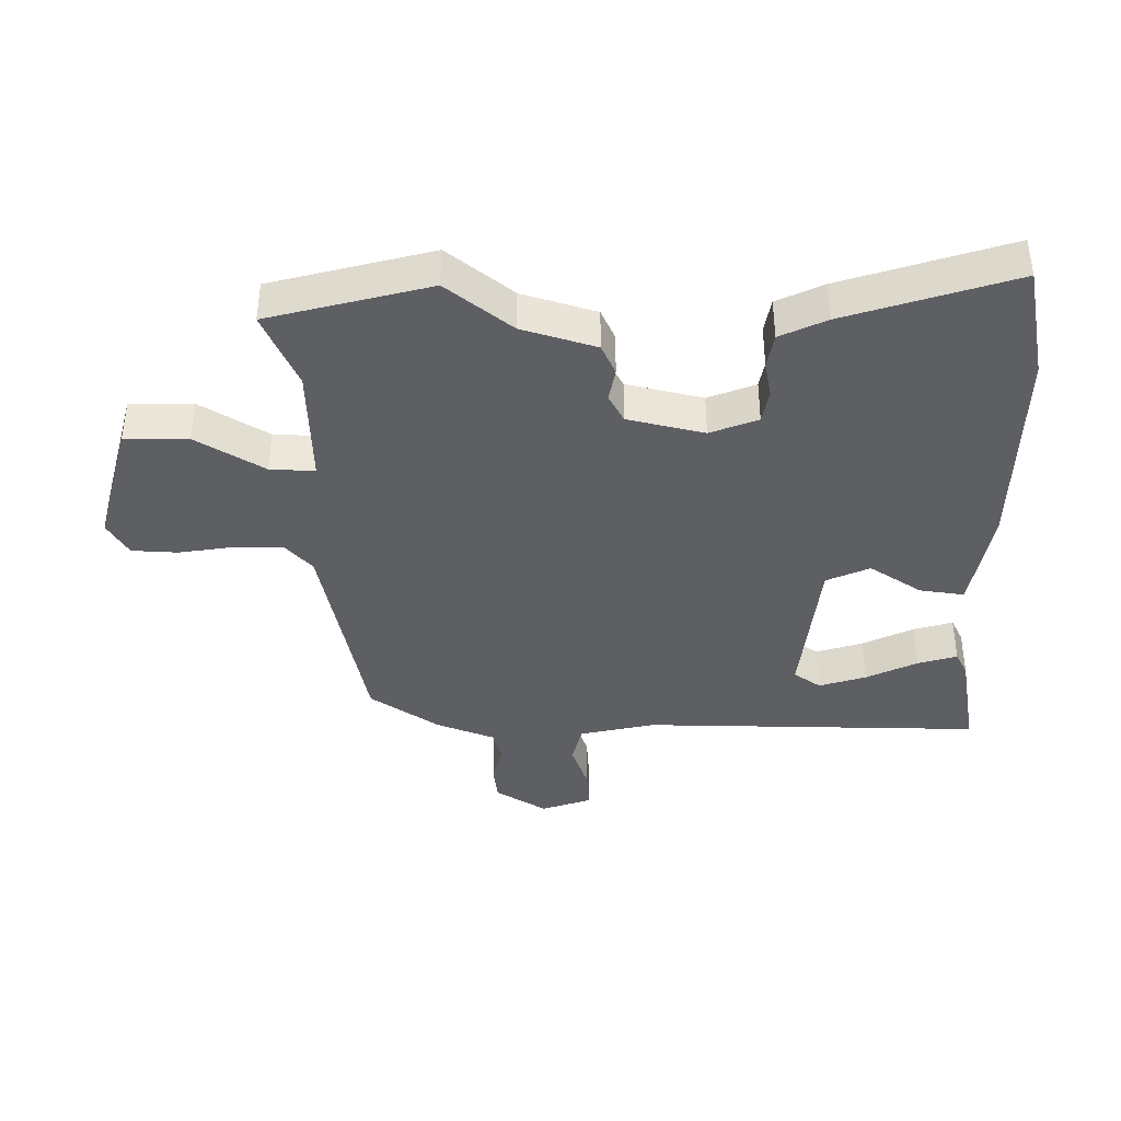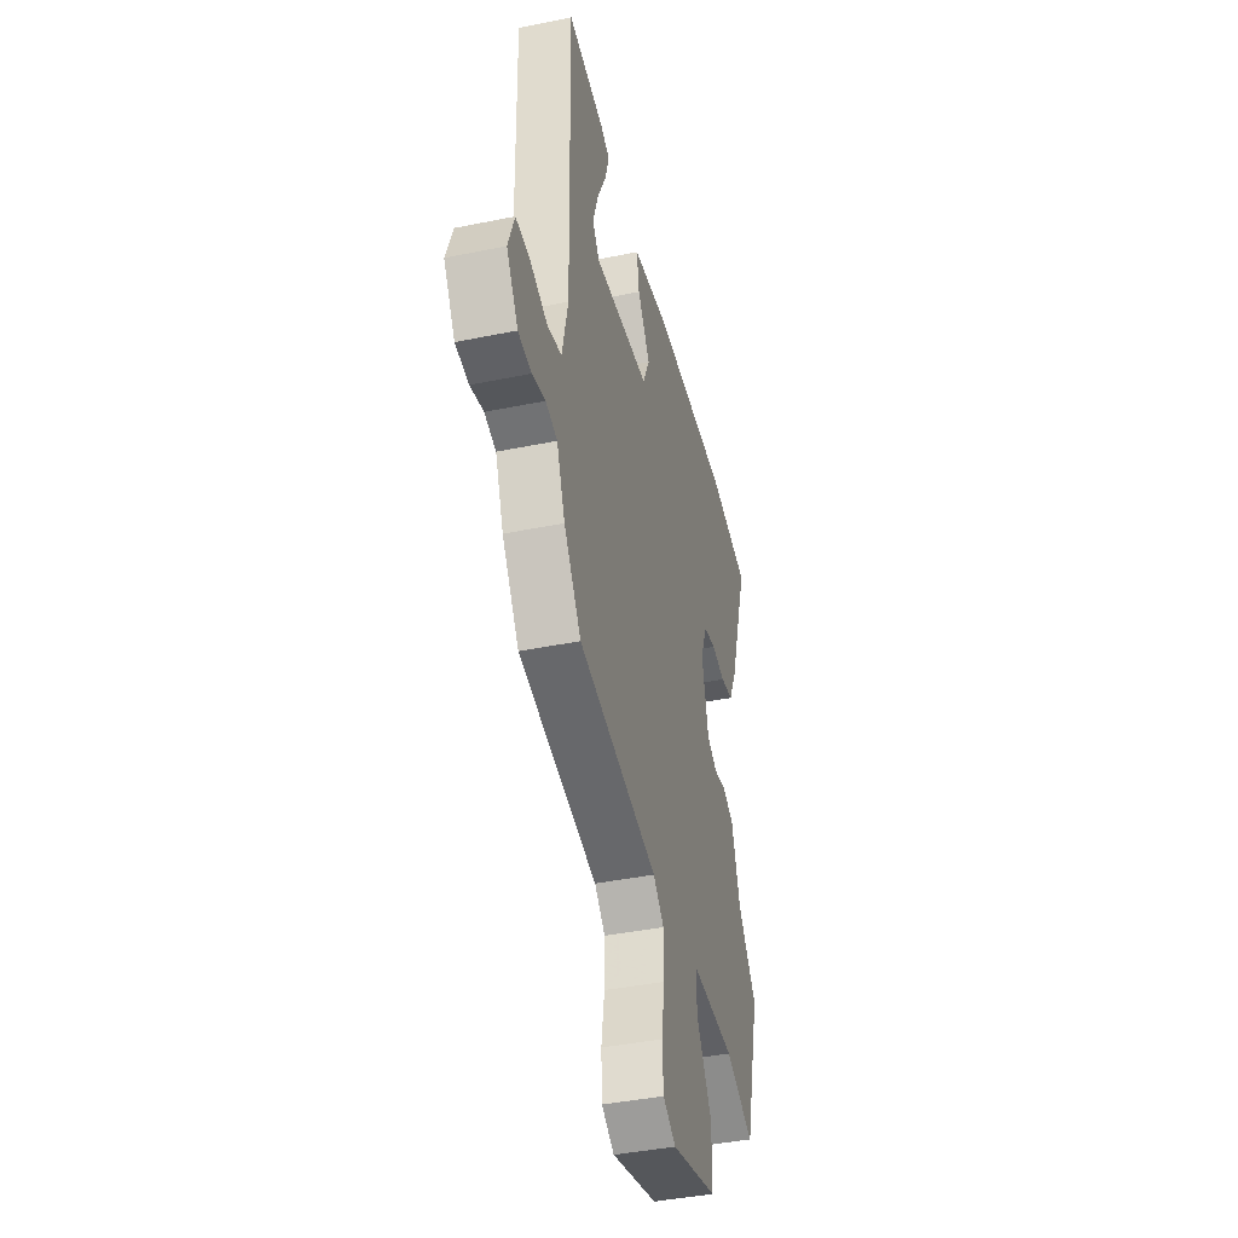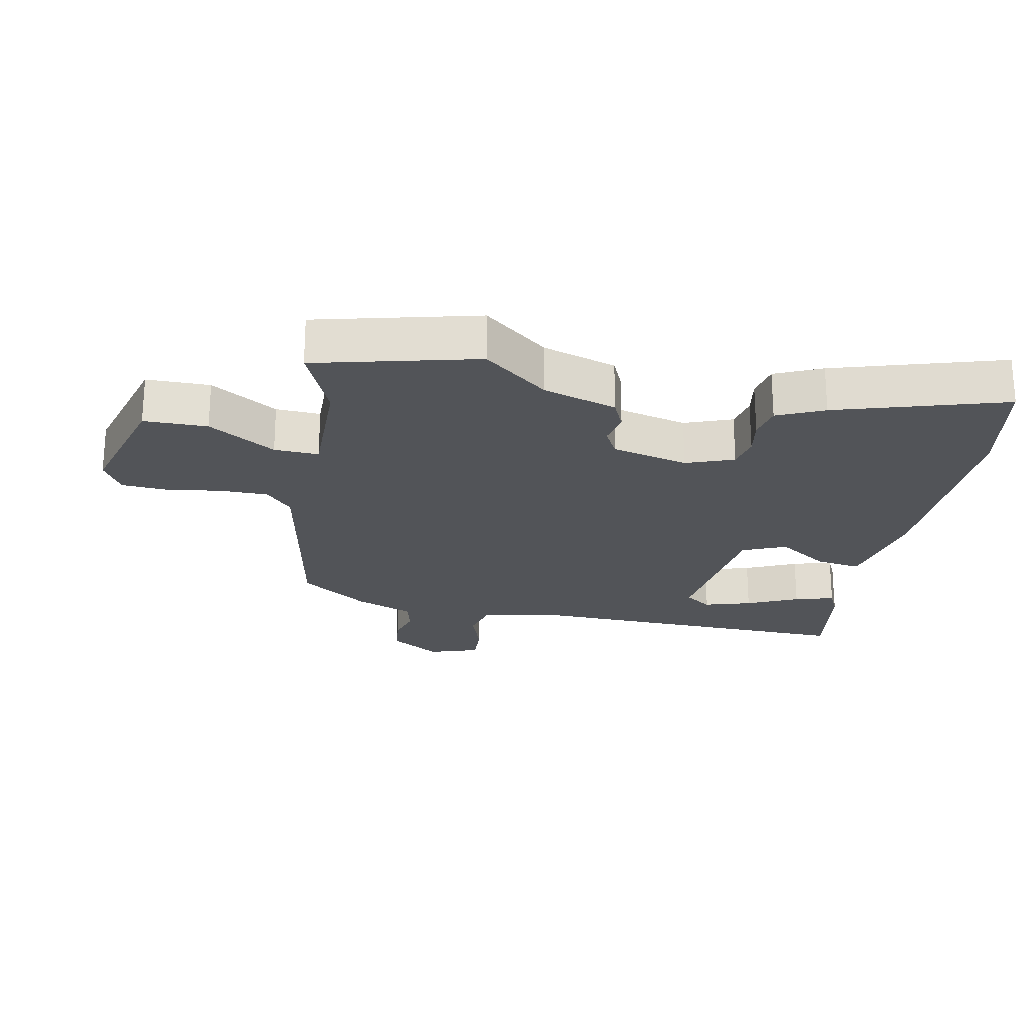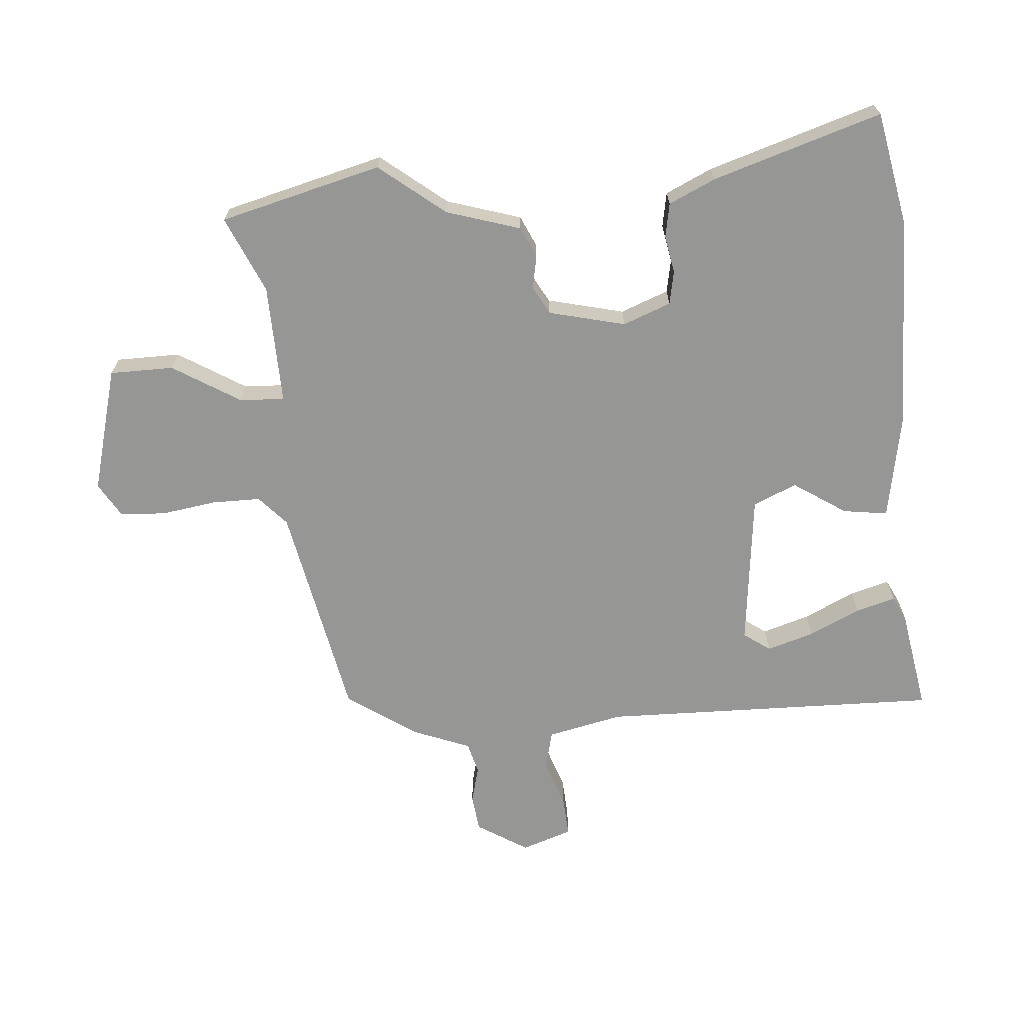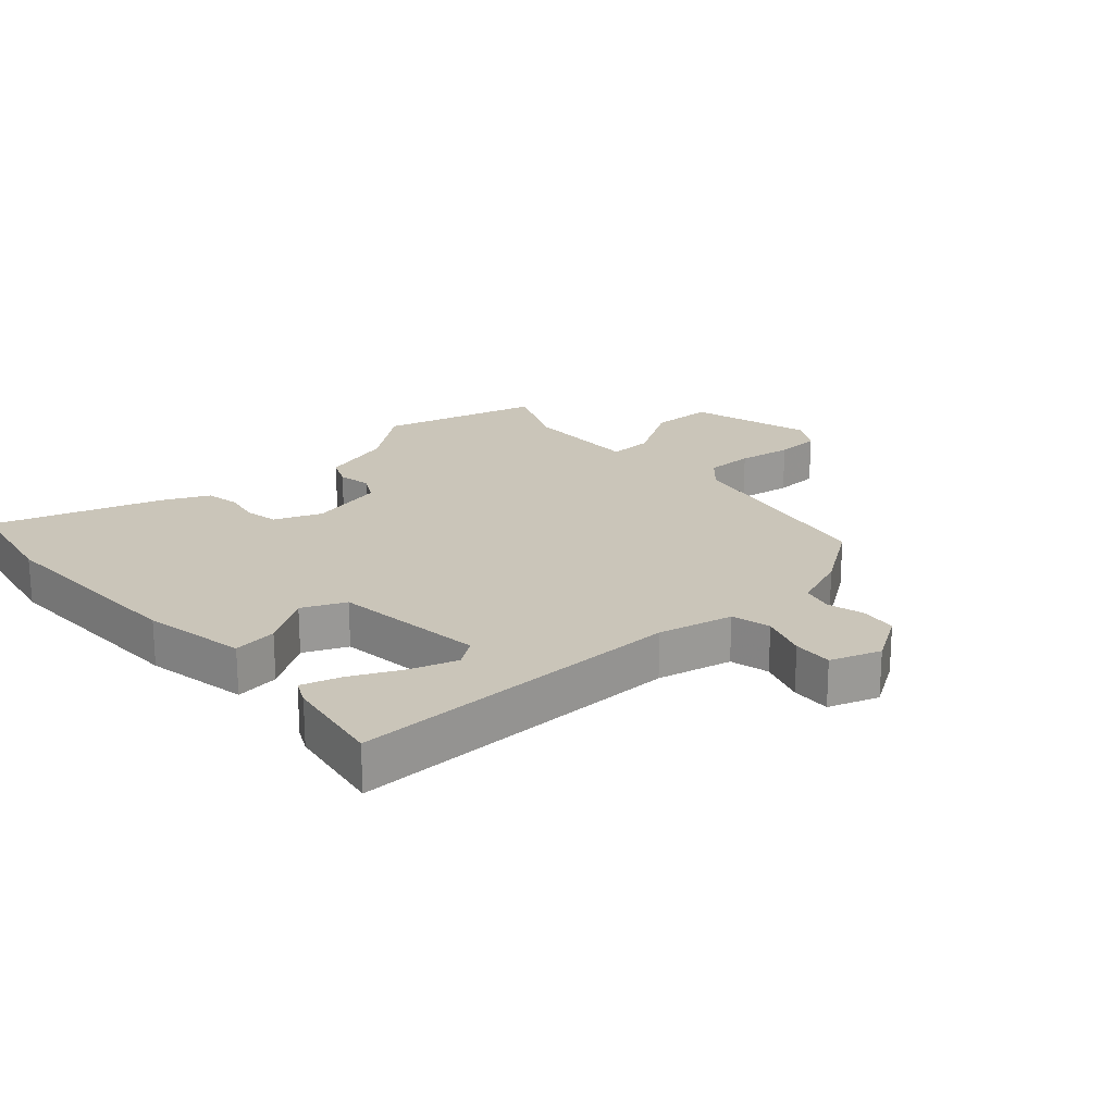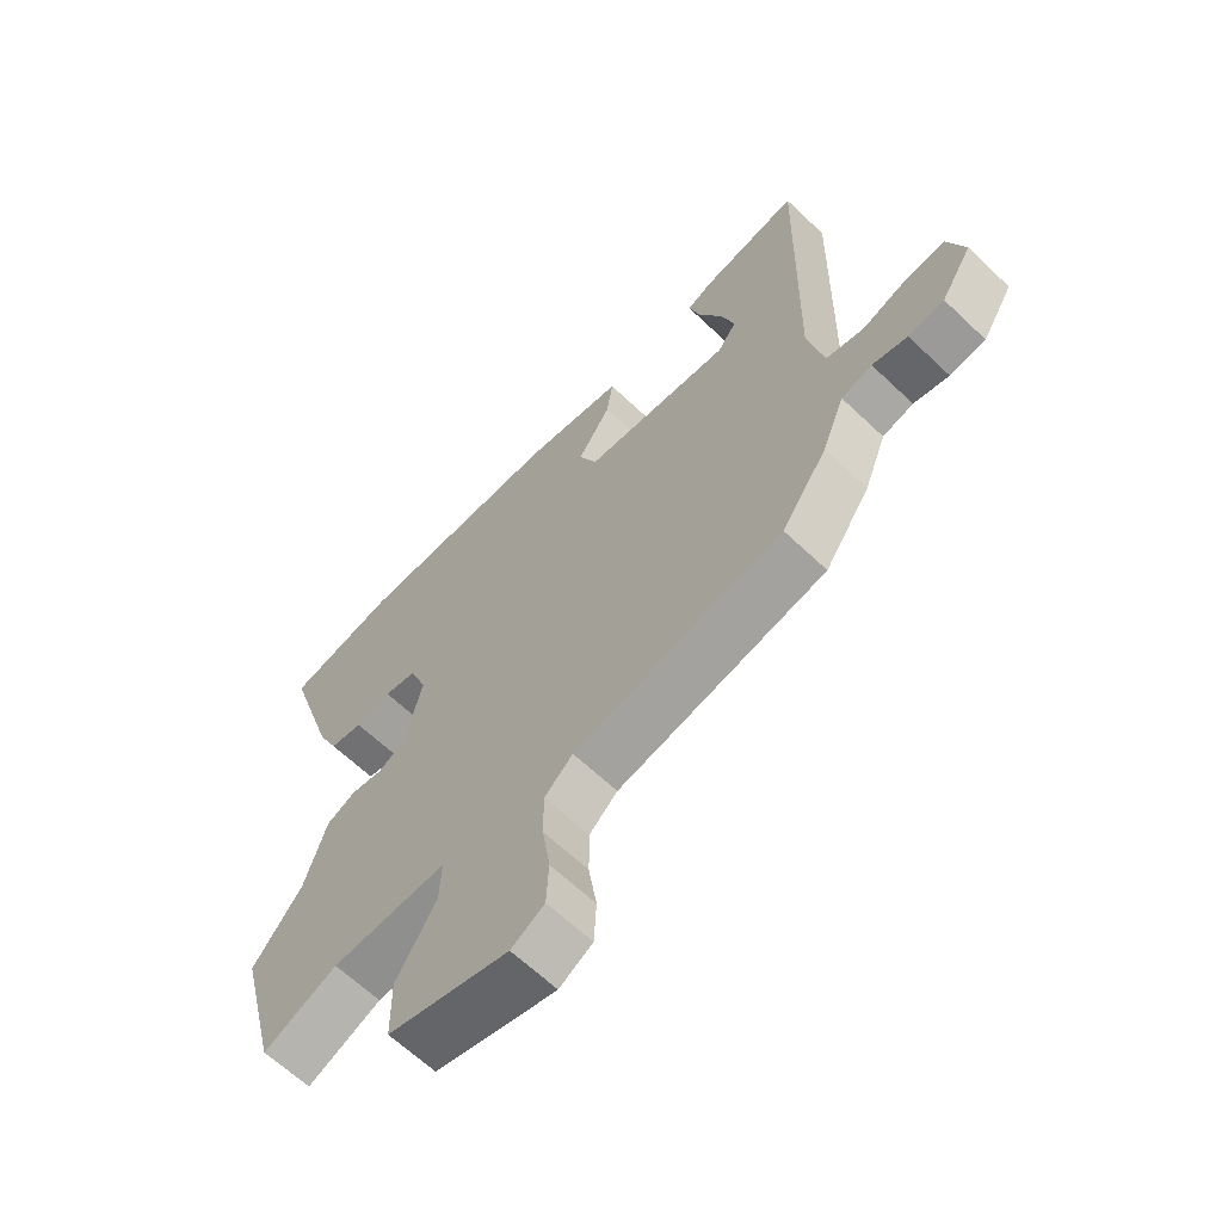
<metadata>
{"format":"obj","ext":"obj","renderer":"f3d","projection":"perspective","resolution":1024,"background":"white","views":[{"elev":-39.8,"azim":-90.2,"up":"+Y"},{"elev":-41.7,"azim":103.9,"up":"+Z"},{"elev":-23.0,"azim":-101.6,"up":"+Y"},{"elev":-67.7,"azim":-85.4,"up":"+Y"},{"elev":20.7,"azim":48.1,"up":"+Y"},{"elev":-64.0,"azim":46.2,"up":"+Z"}]}
</metadata>
<code>
v -0.484 0.07 -0.562
v -0.549 0.07 -0.309
v -0.468 0.07 -0.207
v -0.432 0.07 -0.091
v -0.384 0.07 -0.069
v -0.332 0.07 -0.079
v -0.288 0.07 -0.055
v -0.259 0.07 0.065
v -0.288 0.07 0.14
v -0.34 0.07 0.15
v -0.399 0.07 0.139
v -0.453 0.07 0.149
v -0.487 0.07 0.222
v -0.57 0.07 0.486
v -0.391 0.07 0.521
v -0.055 0.07 0.515
v 0.109 0.07 0.485
v 0.099 0.07 0.415
v 0.045 0.07 0.333
v 0.075 0.07 0.265
v 0.317 0.07 0.238
v 0.347 0.07 0.28
v 0.324 0.07 0.354
v 0.286 0.07 0.434
v 0.268 0.07 0.496
v 0.307 0.07 0.515
v 0.468 0.07 0.543
v 0.458 0.07 0.01
v 0.484 0.07 -0.108
v 0.546 0.07 -0.123
v 0.62 0.07 -0.097
v 0.683 0.07 -0.093
v 0.71 0.07 -0.172
v 0.66 0.07 -0.252
v 0.602 0.07 -0.259
v 0.545 0.07 -0.244
v 0.495 0.07 -0.257
v 0.459 0.07 -0.349
v 0.385 0.07 -0.457
v 0.044 0.07 -0.525
v -0.002 0.07 -0.567
v -0.002 0.07 -0.643
v 0.011 0.07 -0.729
v 0.007 0.07 -0.801
v -0.047 0.07 -0.833
v -0.243 0.07 -0.78
v -0.244 0.07 -0.68
v -0.179 0.07 -0.574
v -0.176 0.07 -0.504
v -0.364 0.07 -0.509
v -0.484 0 -0.562
v -0.549 0 -0.309
v -0.468 0 -0.207
v -0.432 0 -0.091
v -0.384 0 -0.069
v -0.332 0 -0.079
v -0.288 0 -0.055
v -0.259 0 0.065
v -0.288 0 0.14
v -0.34 0 0.15
v -0.399 0 0.139
v -0.453 0 0.149
v -0.487 0 0.222
v -0.57 0 0.486
v -0.391 0 0.521
v -0.055 0 0.515
v 0.109 0 0.485
v 0.099 0 0.415
v 0.045 0 0.333
v 0.075 0 0.265
v 0.317 0 0.238
v 0.347 0 0.28
v 0.324 0 0.354
v 0.286 0 0.434
v 0.268 0 0.496
v 0.307 0 0.515
v 0.468 0 0.543
v 0.458 0 0.01
v 0.484 0 -0.108
v 0.546 0 -0.123
v 0.62 0 -0.097
v 0.683 0 -0.093
v 0.71 0 -0.172
v 0.66 0 -0.252
v 0.602 0 -0.259
v 0.545 0 -0.244
v 0.495 0 -0.257
v 0.459 0 -0.349
v 0.385 0 -0.457
v 0.044 0 -0.525
v -0.002 0 -0.567
v -0.002 0 -0.643
v 0.011 0 -0.729
v 0.007 0 -0.801
v -0.047 0 -0.833
v -0.243 0 -0.78
v -0.244 0 -0.68
v -0.179 0 -0.574
v -0.176 0 -0.504
v -0.364 0 -0.509
f 46 47 48
f 45 46 48
f 44 45 48
f 43 44 48
f 42 43 48
f 41 42 48 49
f 40 41 49
f 39 40 49
f 38 39 49
f 37 38 49
f 34 35 36
f 33 34 36
f 32 33 36
f 31 32 36
f 30 31 36
f 29 30 36 37
f 37 49 50
f 29 37 50
f 28 29 50
f 25 26 27
f 24 25 27
f 23 24 27
f 22 23 27 28
f 17 18 19
f 16 17 19
f 15 16 19
f 14 15 19
f 13 14 19
f 12 13 19
f 11 12 19
f 10 11 19
f 9 10 19 20
f 8 9 20 21
f 3 4 5 6
f 3 6 7
f 2 3 7
f 1 2 7
f 50 1 7
f 7 8 21
f 50 7 21
f 28 50 21
f 21 22 28
f 98 97 96
f 98 96 95
f 98 95 94
f 98 94 93
f 98 93 92
f 99 98 92 91
f 99 91 90
f 99 90 89
f 99 89 88
f 99 88 87
f 86 85 84
f 86 84 83
f 86 83 82
f 86 82 81
f 86 81 80
f 87 86 80 79
f 100 99 87
f 100 87 79
f 100 79 78
f 77 76 75
f 77 75 74
f 77 74 73
f 78 77 73 72
f 69 68 67
f 69 67 66
f 69 66 65
f 69 65 64
f 69 64 63
f 69 63 62
f 69 62 61
f 69 61 60
f 70 69 60 59
f 71 70 59 58
f 56 55 54 53
f 57 56 53
f 57 53 52
f 57 52 51
f 57 51 100
f 71 58 57
f 71 57 100
f 71 100 78
f 78 72 71
f 1 51 52 2
f 2 52 53 3
f 3 53 54 4
f 4 54 55 5
f 5 55 56 6
f 6 56 57 7
f 7 57 58 8
f 8 58 59 9
f 9 59 60 10
f 10 60 61 11
f 11 61 62 12
f 12 62 63 13
f 13 63 64 14
f 14 64 65 15
f 15 65 66 16
f 16 66 67 17
f 17 67 68 18
f 18 68 69 19
f 19 69 70 20
f 20 70 71 21
f 21 71 72 22
f 22 72 73 23
f 23 73 74 24
f 24 74 75 25
f 25 75 76 26
f 26 76 77 27
f 27 77 78 28
f 28 78 79 29
f 29 79 80 30
f 30 80 81 31
f 31 81 82 32
f 32 82 83 33
f 33 83 84 34
f 34 84 85 35
f 35 85 86 36
f 36 86 87 37
f 37 87 88 38
f 38 88 89 39
f 39 89 90 40
f 40 90 91 41
f 41 91 92 42
f 42 92 93 43
f 43 93 94 44
f 44 94 95 45
f 45 95 96 46
f 46 96 97 47
f 47 97 98 48
f 48 98 99 49
f 49 99 100 50
f 50 100 51 1

</code>
